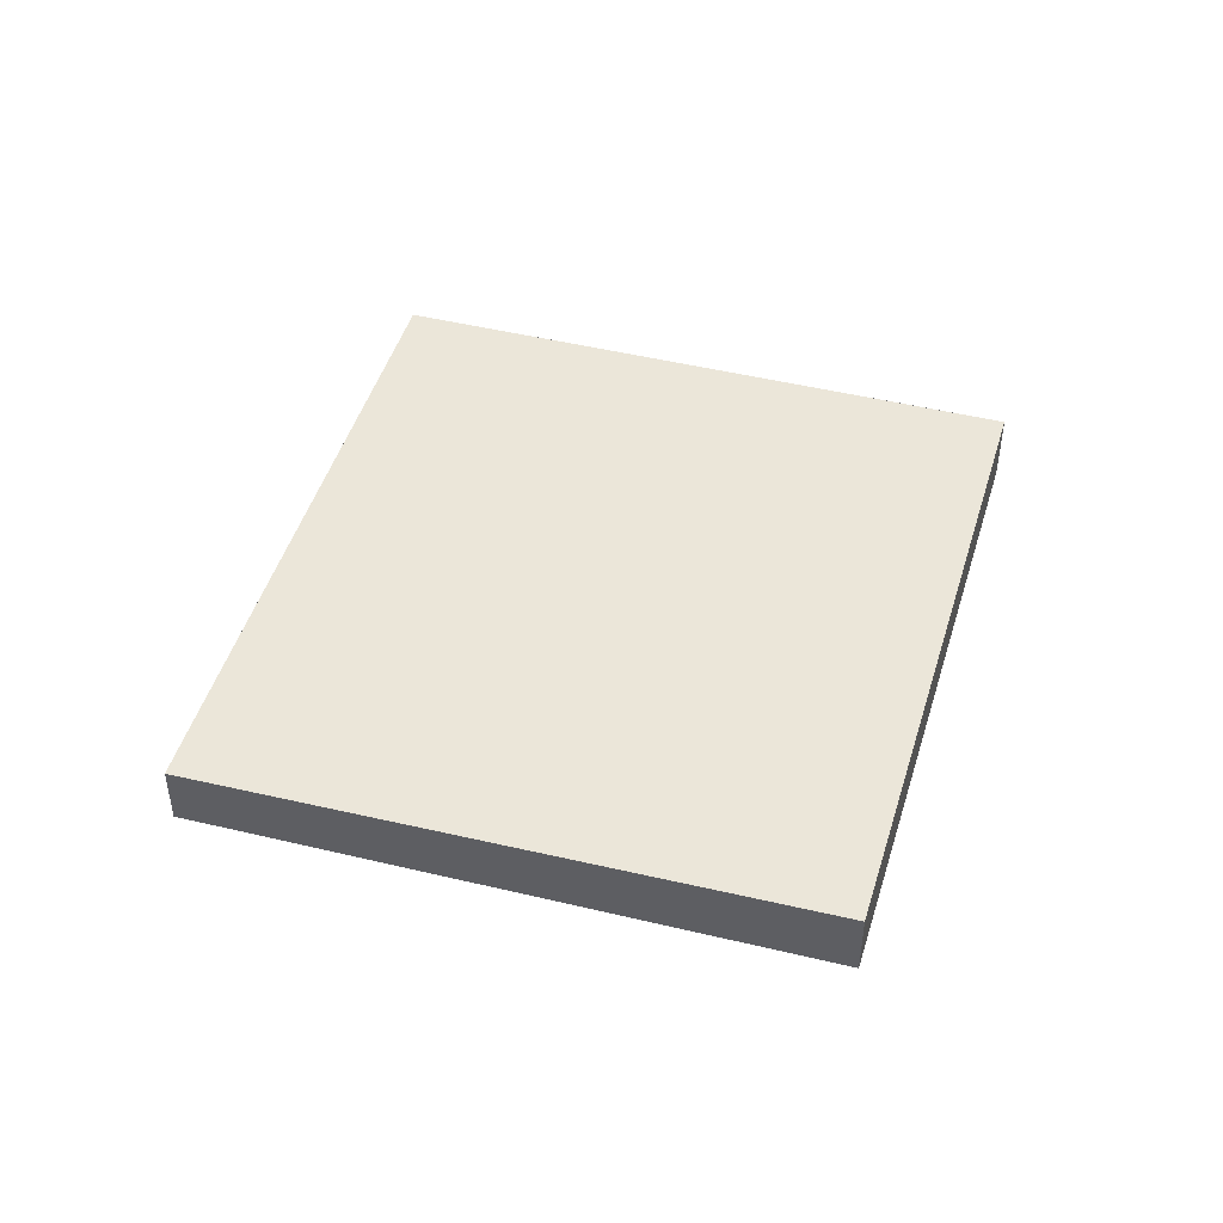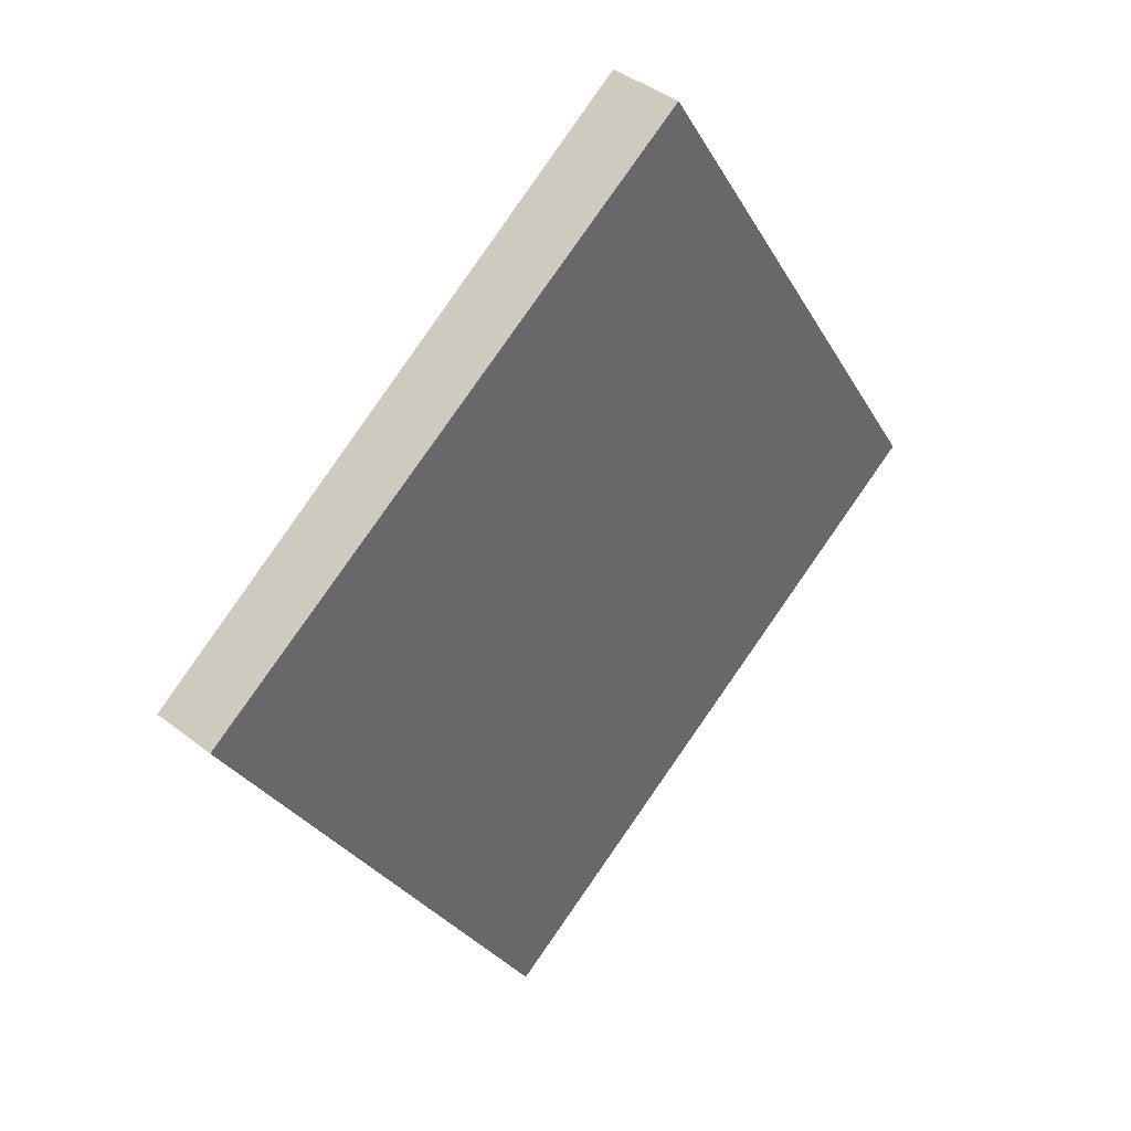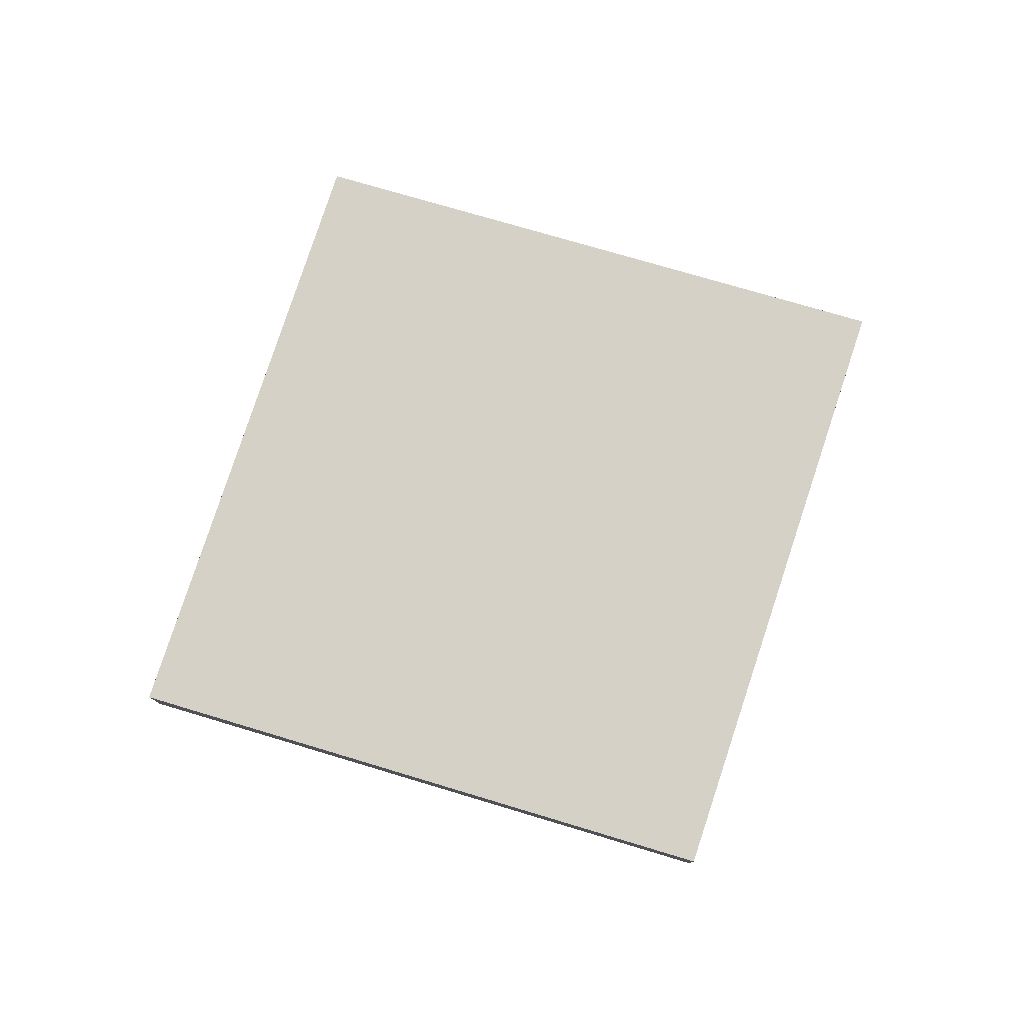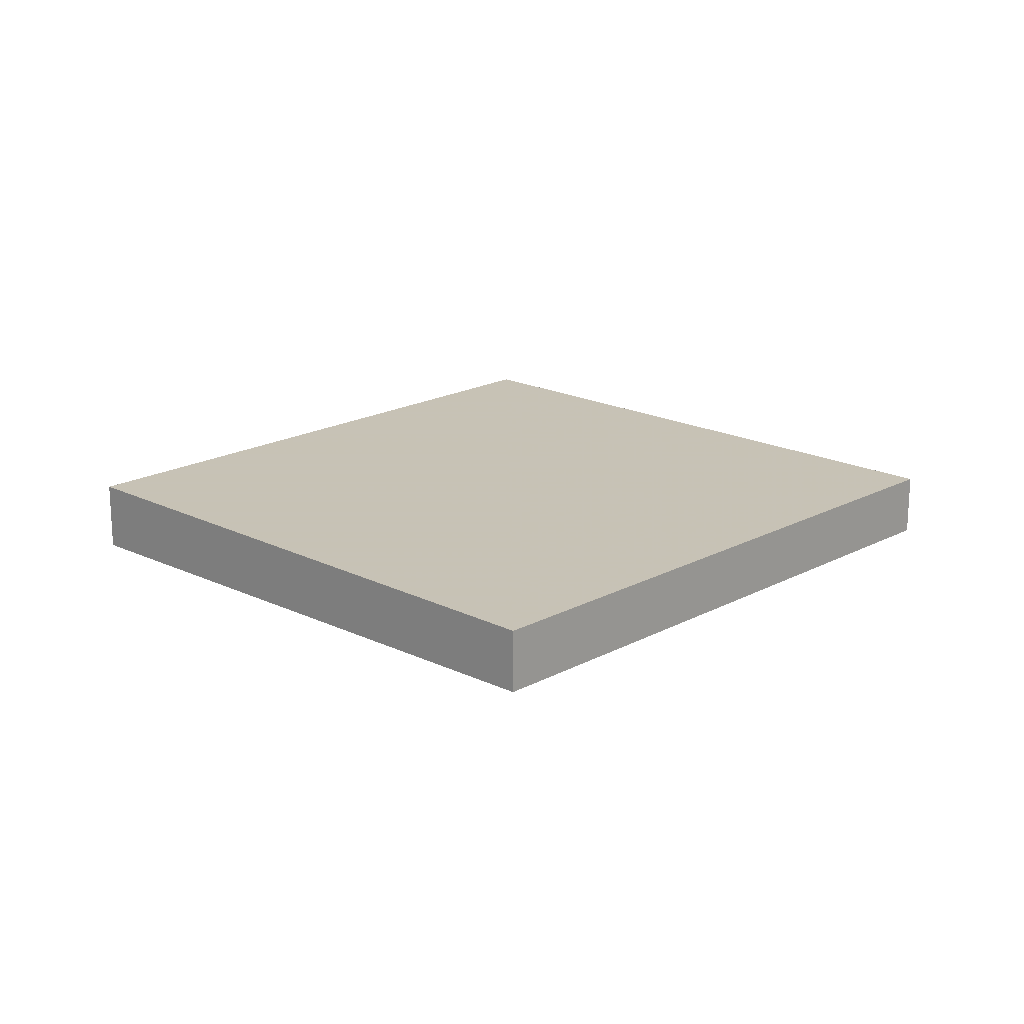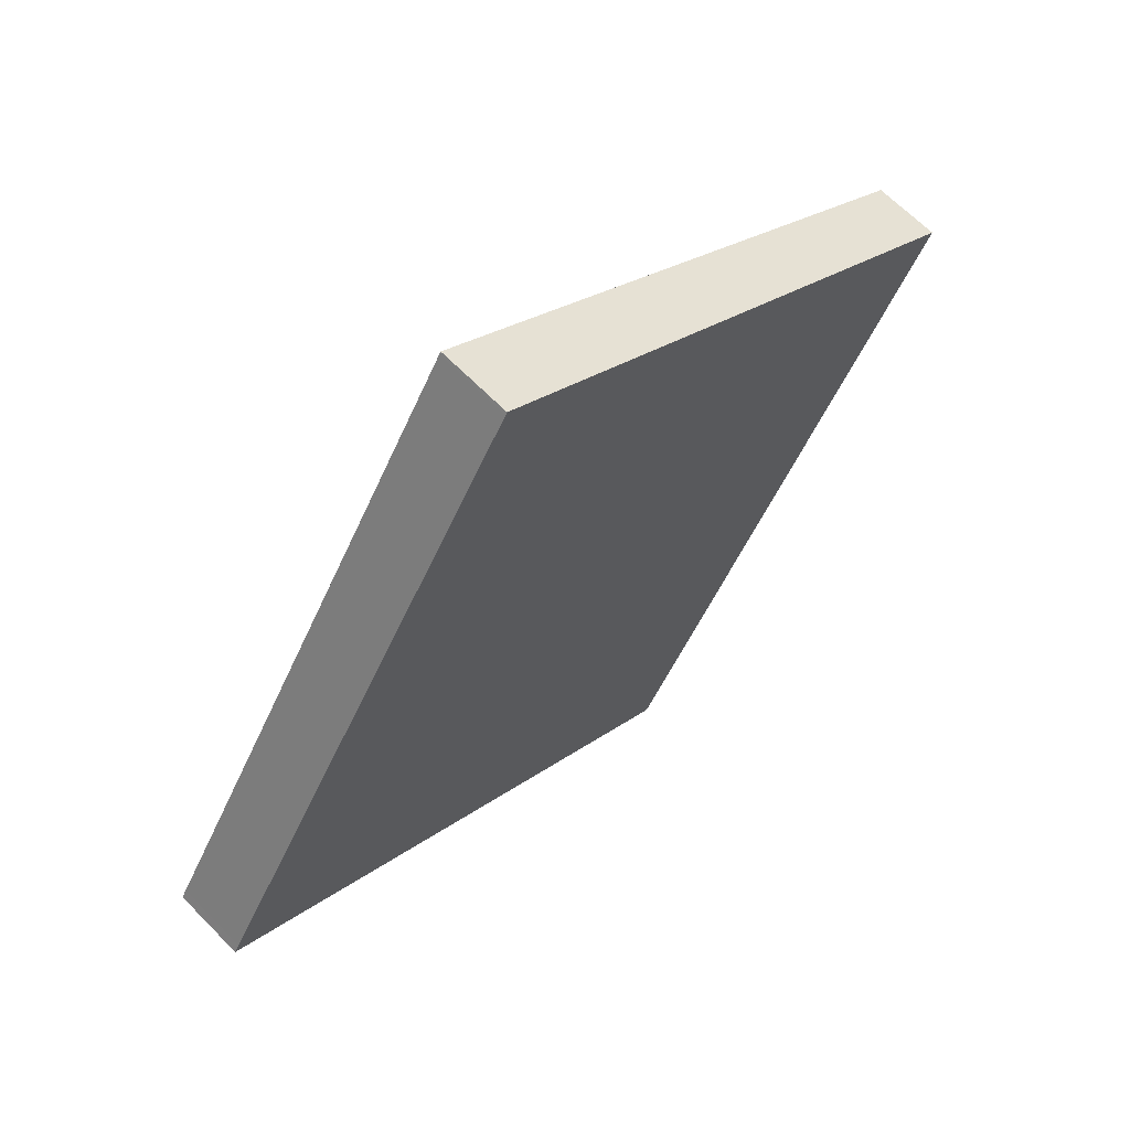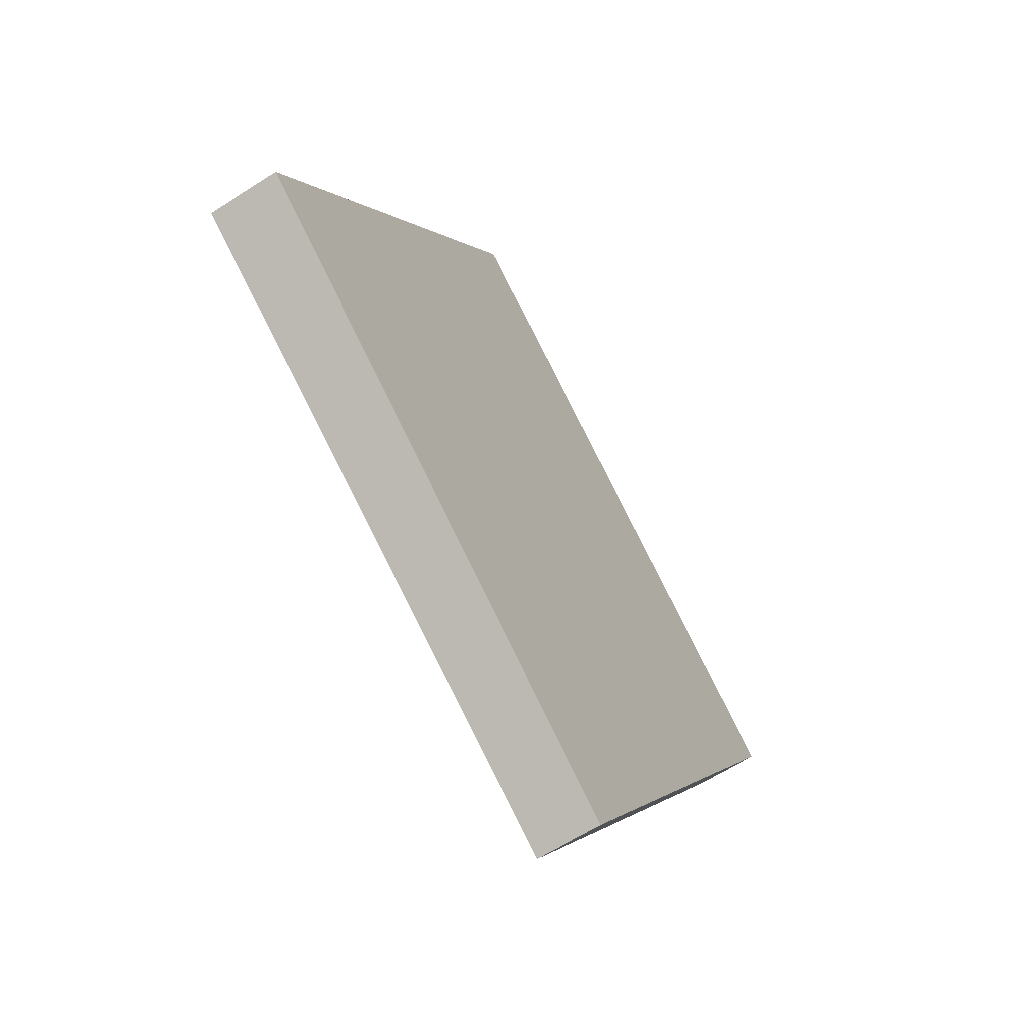
<metadata>
{"format":"obj","ext":"obj","renderer":"f3d","projection":"perspective","resolution":1024,"background":"white","views":[{"elev":47.7,"azim":48.6,"up":"+Z"},{"elev":41.0,"azim":-46.4,"up":"+Y"},{"elev":78.9,"azim":-129.9,"up":"+Z"},{"elev":19.1,"azim":-103.4,"up":"+Z"},{"elev":64.7,"azim":135.8,"up":"+Y"},{"elev":-63.1,"azim":123.0,"up":"+Y"}]}
</metadata>
<code>
v -2014 -680.9 -0.3236
v -2012 -683.4 -0.3206
v -2015 -685.1 -0.2863
v -2016 -682.5 -0.2895
v -2016 -682.5 -0.2895
v -2014 -680.9 -0.3236
v -2014 -681 -0.3232
v -2014 -681 -0.3232
v -2012 -683.5 -0.3202
v -2015 -681.9 -0.3033
v -2015 -681.9 -0.3033
v -2014 -684.4 -0.3001
v -2016 -682.4 -0.2914
v -2016 -682.5 -0.2914
v -2014 -685 -0.2883
v -2014 -683.4 -0.3014
v -2015 -683.9 -0.2896
v -2015 -684 -0.2876
v -2014 -684.4 -0.3001
v -2014 -684.9 -0.2884
v -2015 -685 -0.2863
v -2013 -682.4 -0.3215
v -2013 -682.4 -0.3218
v -2012 -683.4 -0.3203
v -2012 -683.4 -0.3207
v -2015 -682.4 -0.3026
v -2013 -681.5 -0.3226
v -2013 -681.5 -0.323
v -2016 -683.1 -0.2889
v -2016 -683 -0.2908
v -2013 -682.7 -0.3164
v -2014 -681.7 -0.3176
v -2014 -681.2 -0.3183
v -2014 -681.2 -0.3183
v -2013 -683.7 -0.3151
v -2013 -683.7 -0.3151
v -2014 -682.2 -0.3083
v -2014 -683.1 -0.3071
v -2015 -681.6 -0.3089
v -2015 -681.6 -0.3089
v -2013 -684.1 -0.3059
v -2013 -684.1 -0.3059
v -2015 -684.6 -0.2887
v -2014 -684.1 -0.3005
v -2015 -684.7 -0.2867
v -2013 -683.4 -0.3155
v -2012 -683.2 -0.3206
v -2012 -683.1 -0.321
v -2013 -683.8 -0.3063
v -2014 -680.9 -0.3236
v -2014 -680.9 -0.3236
v -2014 -680.9 0
v -2014 -680.9 5.551e-17
v -2012 -683.5 -0.3202
v -2012 -683.4 -0.3206
v -2012 -683.4 0
v -2012 -683.5 0
v -2015 -685 -0.2863
v -2015 -685.1 -0.2863
v -2015 -685.1 0
v -2015 -685 0
v -2016 -682.4 -0.2914
v -2016 -682.5 -0.2895
v -2016 -682.5 0
v -2016 -682.4 -5.551e-17
v -2016 -682.5 -0.2895
v -2016 -682.5 -0.2895
v -2016 -682.5 0
v -2016 -682.5 0
v -2013 -681.5 -0.323
v -2014 -680.9 -0.3236
v -2014 -680.9 5.551e-17
v -2013 -681.5 0
v -2014 -680.9 -0.3236
v -2014 -681 -0.3232
v -2014 -681 5.551e-17
v -2014 -680.9 0
v -2013 -683.7 -0.3151
v -2012 -683.5 -0.3202
v -2012 -683.5 0
v -2013 -683.7 0
v -2015 -681.6 -0.3089
v -2015 -681.9 -0.3033
v -2015 -681.9 0
v -2015 -681.6 -5.551e-17
v -2014 -685 -0.2883
v -2014 -684.4 -0.3001
v -2014 -684.4 0
v -2014 -685 0
v -2015 -681.9 -0.3033
v -2016 -682.4 -0.2914
v -2016 -682.4 -5.551e-17
v -2015 -681.9 0
v -2015 -685.1 -0.2863
v -2014 -685 -0.2883
v -2014 -685 0
v -2015 -685.1 0
v -2016 -683.1 -0.2889
v -2015 -684 -0.2876
v -2015 -684 0
v -2016 -683.1 5.551e-17
v -2015 -684.7 -0.2867
v -2015 -685 -0.2863
v -2015 -685 0
v -2015 -684.7 5.551e-17
v -2012 -683.1 -0.321
v -2013 -682.4 -0.3218
v -2013 -682.4 0
v -2012 -683.1 0
v -2012 -683.4 -0.3206
v -2012 -683.4 -0.3207
v -2012 -683.4 0
v -2012 -683.4 0
v -2013 -682.4 -0.3218
v -2013 -681.5 -0.323
v -2013 -681.5 0
v -2013 -682.4 0
v -2016 -682.5 -0.2895
v -2016 -683.1 -0.2889
v -2016 -683.1 5.551e-17
v -2016 -682.5 0
v -2014 -681 -0.3232
v -2014 -681.2 -0.3183
v -2014 -681.2 0
v -2014 -681 5.551e-17
v -2013 -684.1 -0.3059
v -2013 -683.7 -0.3151
v -2013 -683.7 0
v -2013 -684.1 0
v -2014 -681.2 -0.3183
v -2015 -681.6 -0.3089
v -2015 -681.6 -5.551e-17
v -2014 -681.2 0
v -2014 -684.4 -0.3001
v -2013 -684.1 -0.3059
v -2013 -684.1 0
v -2014 -684.4 0
v -2015 -684 -0.2876
v -2015 -684.7 -0.2867
v -2015 -684.7 5.551e-17
v -2015 -684 0
v -2012 -683.4 -0.3207
v -2012 -683.1 -0.321
v -2012 -683.1 0
v -2012 -683.4 0
v -2014 -680.9 0
v -2012 -683.4 0
v -2015 -685.1 0
v -2016 -682.5 0
f 32 27 22 31
f 34 7 8 33
f 7 1 6 8
f 28 23 22 27
f 14 5 4 13
f 30 17 18 29
f 13 11 10 14
f 26 16 17 30
f 44 19 20 43
f 43 20 21 45
f 19 12 15 20
f 20 15 3 21
f 47 24 35 46
f 48 25 24 47
f 35 24 9 36
f 25 2 9 24
f 33 8 27 32
f 27 8 6 28
f 29 5 14 30
f 30 14 10 26
f 38 16 26 37
f 40 10 11 39
f 49 41 19 44
f 42 12 19 41
f 37 26 10 40
f 37 32 31 38
f 39 34 33 40
f 46 35 41 49
f 41 35 36 42
f 40 33 32 37
f 43 17 16 44
f 45 18 17 43
f 46 31 22 47
f 47 22 23 48
f 44 16 38 49
f 49 38 31 46
f 51 52 53 50
f 55 56 57 54
f 59 60 61 58
f 63 64 65 62
f 67 68 69 66
f 71 72 73 70
f 75 76 77 74
f 79 80 81 78
f 83 84 85 82
f 87 88 89 86
f 91 92 93 90
f 95 96 97 94
f 99 100 101 98
f 103 104 105 102
f 107 108 109 106
f 111 112 113 110
f 115 116 117 114
f 119 120 121 118
f 123 124 125 122
f 127 128 129 126
f 131 132 133 130
f 135 136 137 134
f 139 140 141 138
f 143 144 145 142
f 147 148 149 146

</code>
